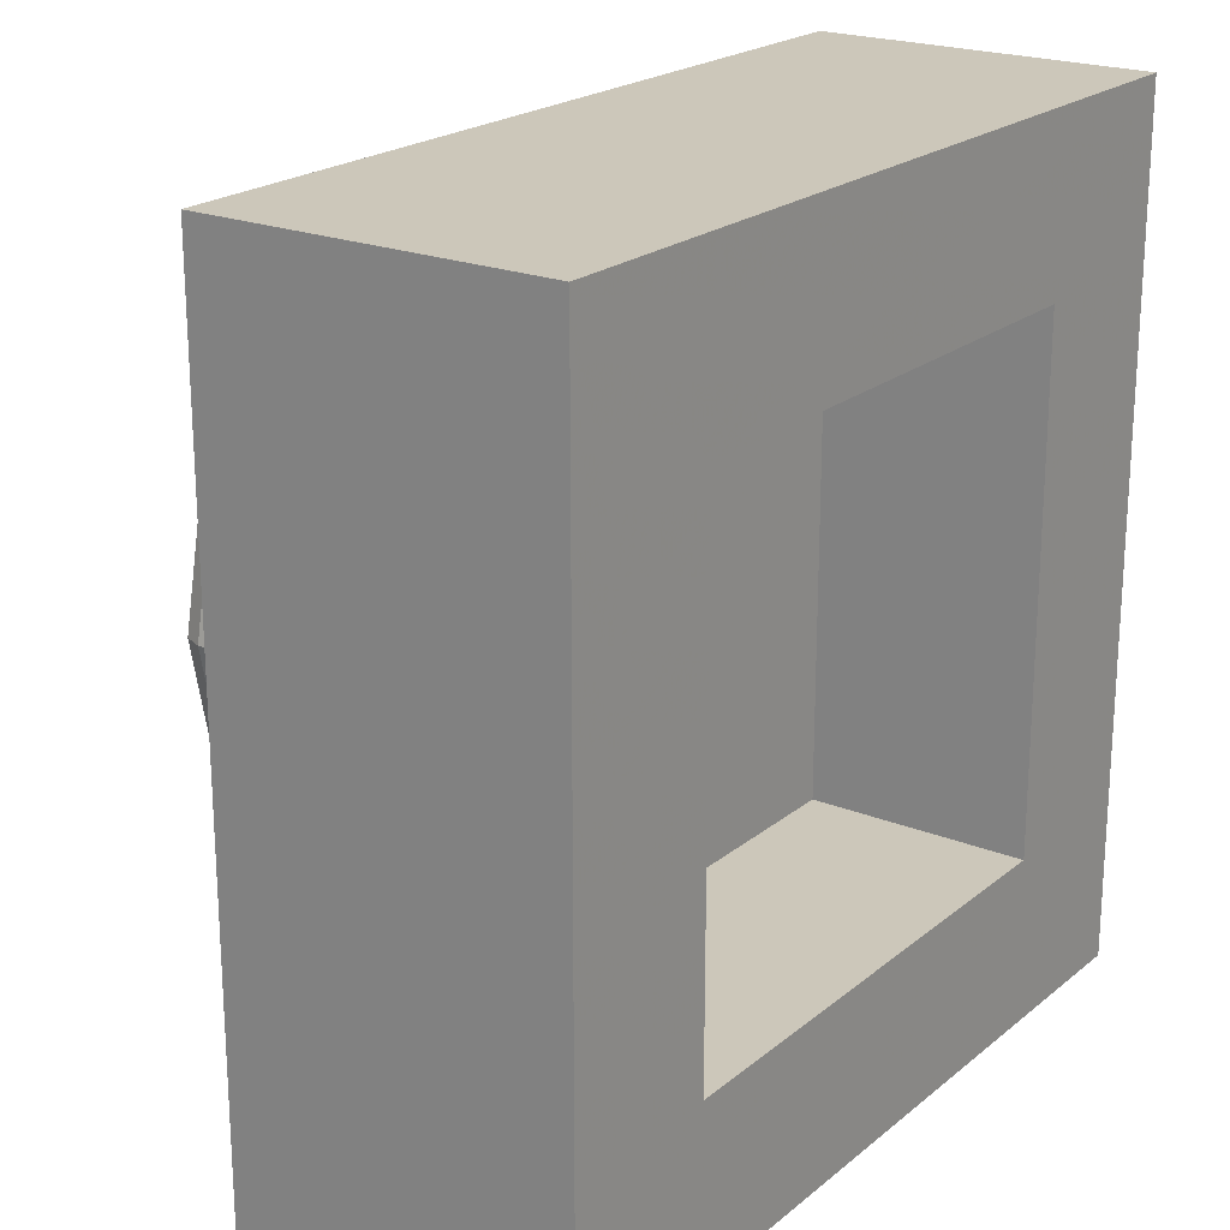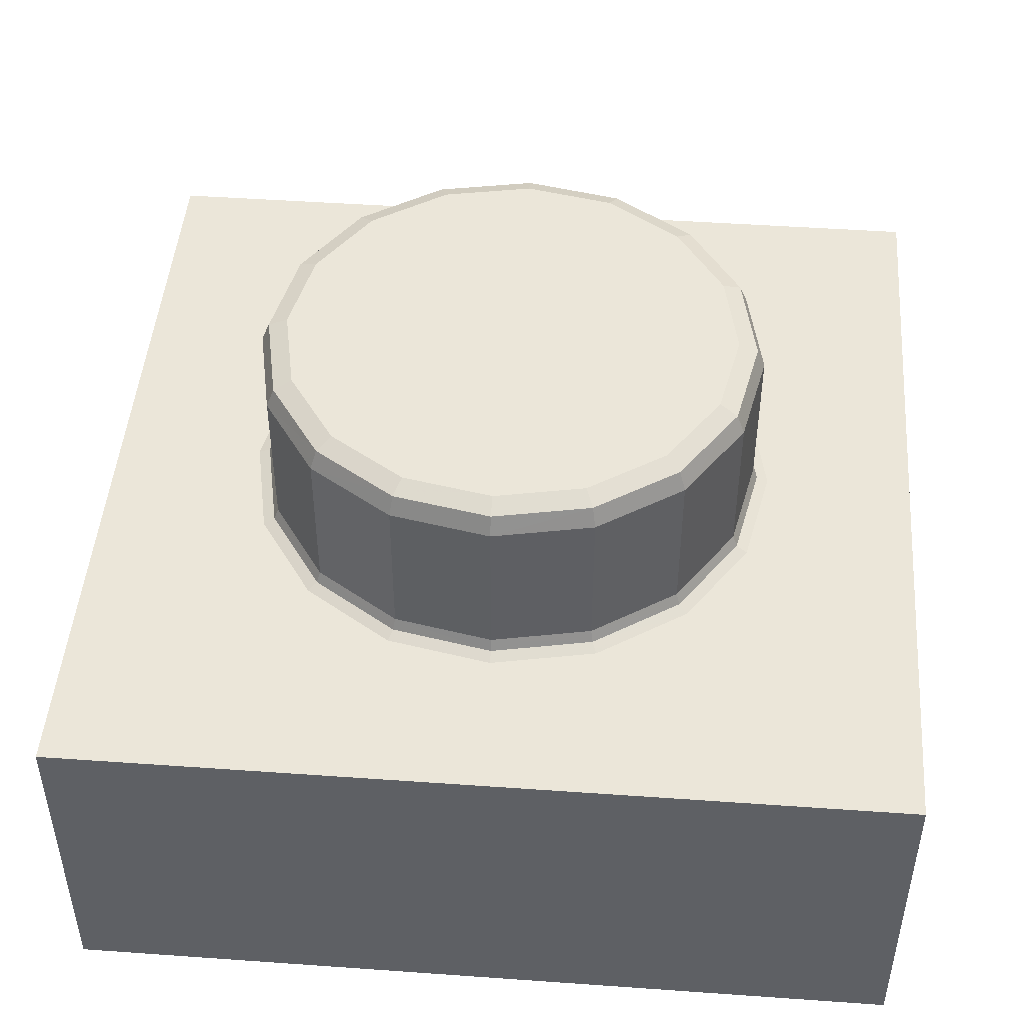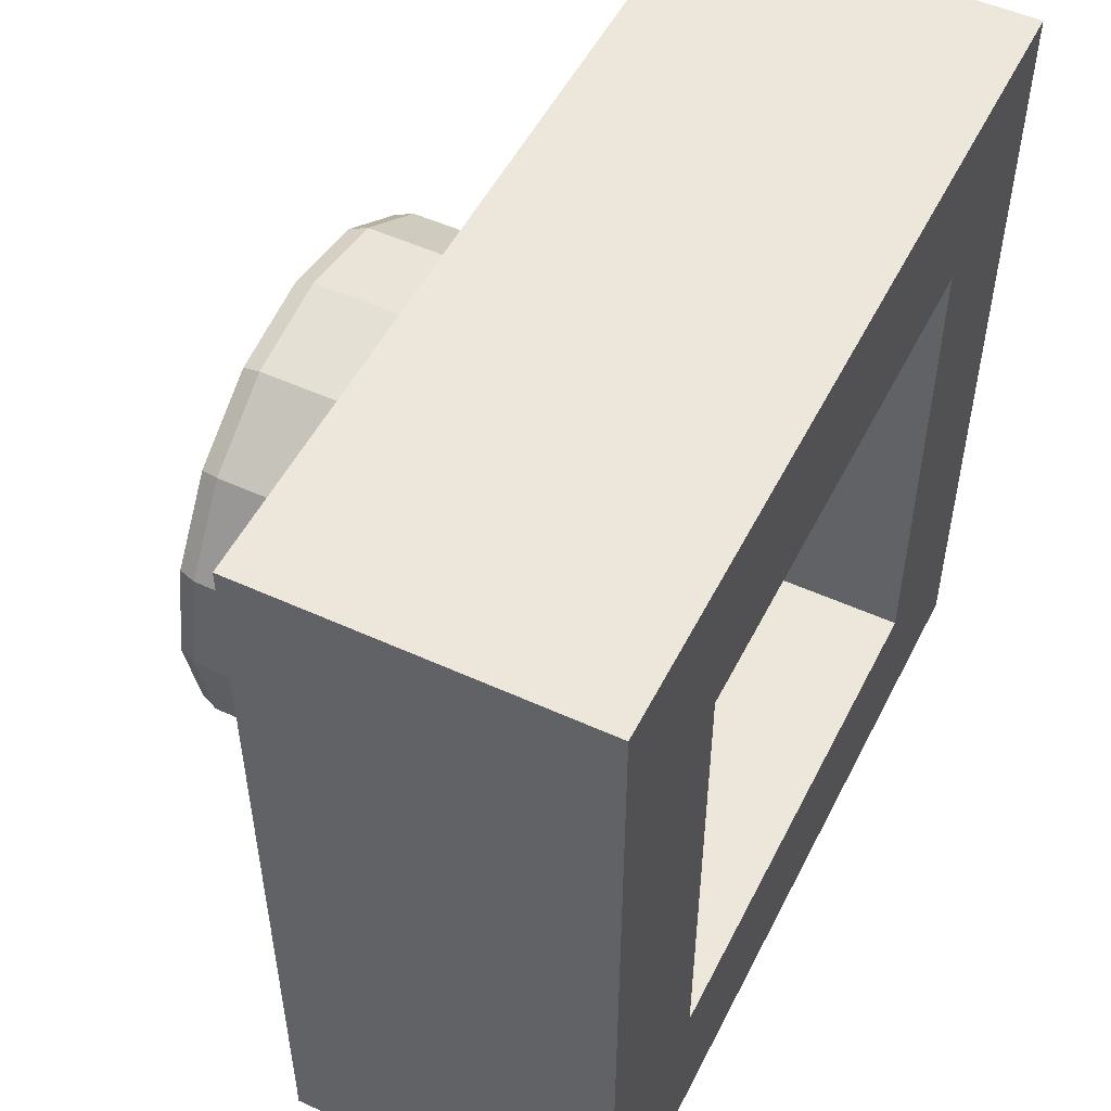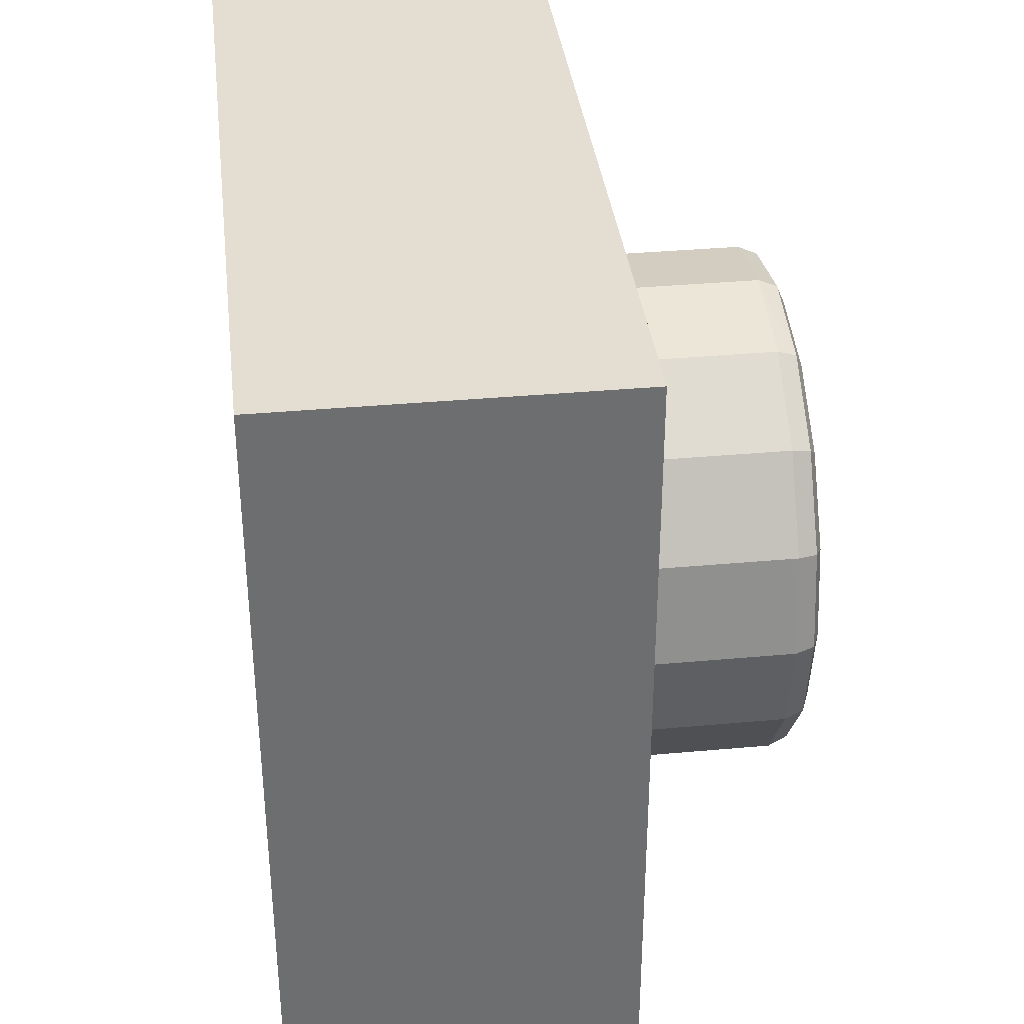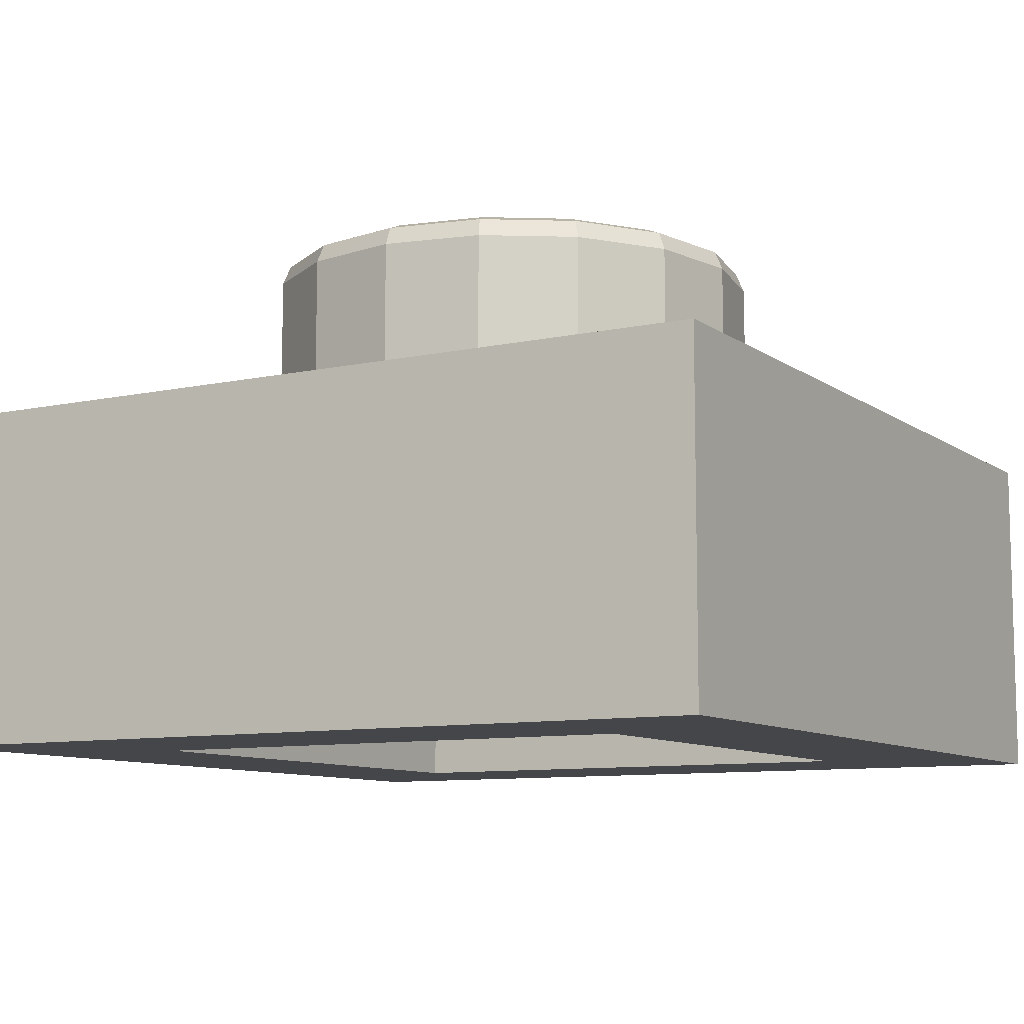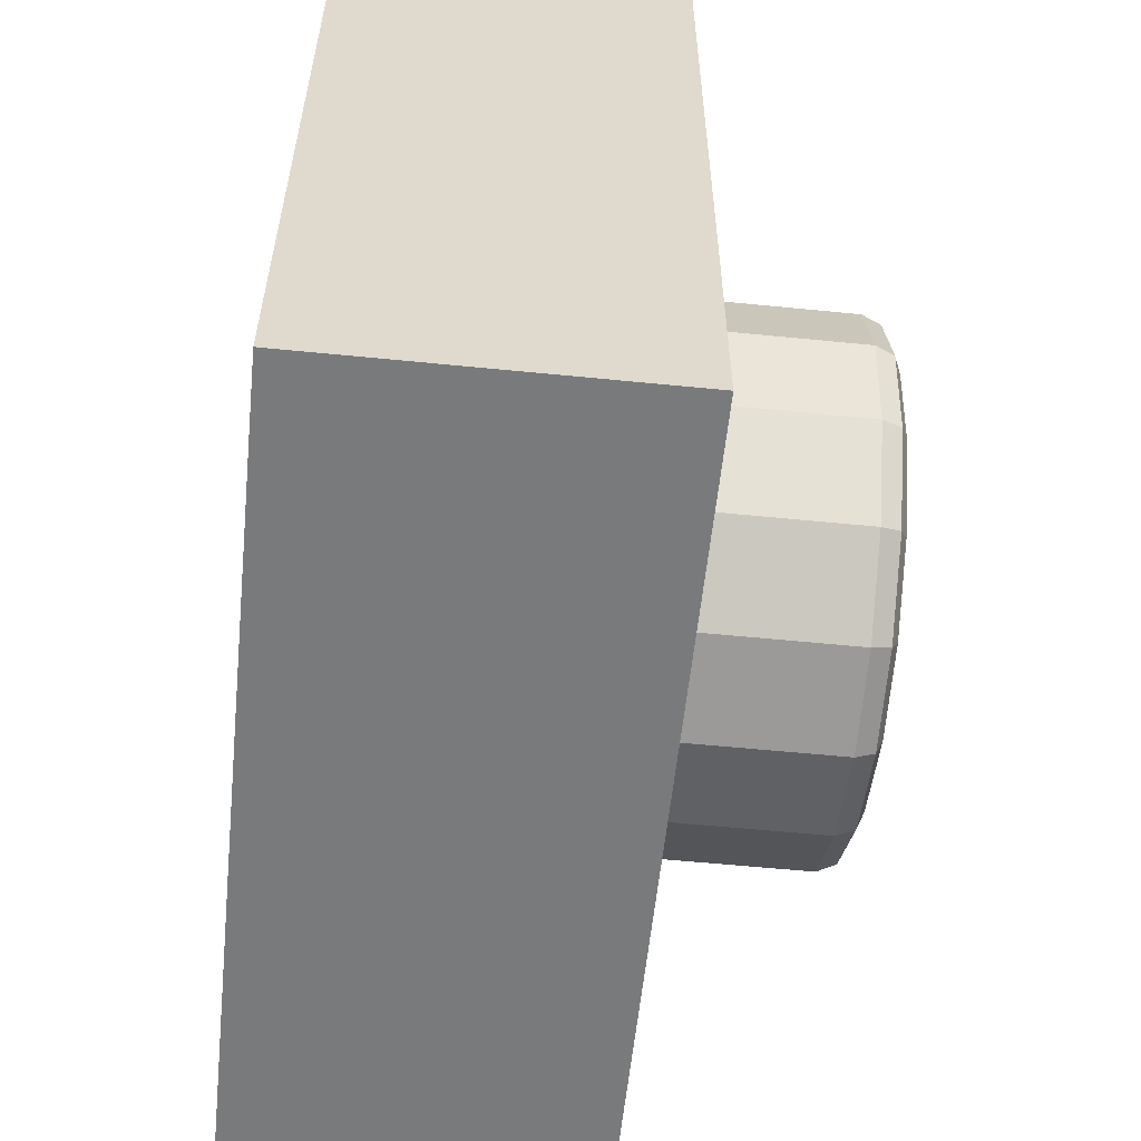
<metadata>
{"format":"obj","ext":"obj","renderer":"f3d","projection":"perspective","resolution":1024,"background":"white","views":[{"elev":21.3,"azim":-54.5,"up":"+Z"},{"elev":46.9,"azim":-85.4,"up":"+Y"},{"elev":51.9,"azim":-63.7,"up":"+Z"},{"elev":36.2,"azim":83.2,"up":"+Z"},{"elev":-9.4,"azim":30.0,"up":"+Y"},{"elev":-58.0,"azim":84.1,"up":"+Z"}]}
</metadata>
<code>
o Part.1
v 3.96 0.02 -3.96
v 3.96 0.02 3.96
v -3.96 0.02 3.96
v -3.96 0.02 -3.96
v -3.96 3.18 -3.96
v -3.96 3.18 3.96
v 3.96 3.18 3.96
v 3.96 3.18 -3.96
v -2.4 0.02 -2.4
v -2.4 0.02 2.4
v 2.4 0.02 2.4
v 2.4 0.02 -2.4
v 2.4 2.1 -2.4
v 2.4 2.1 2.4
v -2.4 2.1 2.4
v -2.4 2.1 -2.4
v 3.96 0.02 3.96
v 3.96 0.02 3.96
v -3.96 0.02 3.96
v -3.96 0.02 3.96
v 3.96 0.02 -3.96
v 3.96 0.02 -3.96
v -3.96 0.02 -3.96
v -3.96 0.02 -3.96
v -3.96 3.18 -3.96
v -3.96 3.18 -3.96
v -3.96 3.18 3.96
v -3.96 3.18 3.96
v 3.96 3.18 -3.96
v 3.96 3.18 -3.96
v 3.96 3.18 3.96
v 3.96 3.18 3.96
v -2.4 0.02 -2.4
v -2.4 0.02 -2.4
v -2.4 0.02 2.4
v -2.4 0.02 2.4
v 2.4 0.02 -2.4
v 2.4 0.02 -2.4
v 2.4 0.02 2.4
v 2.4 0.02 2.4
v 2.4 2.1 2.4
v 2.4 2.1 2.4
v -2.4 2.1 2.4
v -2.4 2.1 2.4
v 2.4 2.1 -2.4
v 2.4 2.1 -2.4
v -2.4 2.1 -2.4
v -2.4 2.1 -2.4
v 0.918 4.75 -2.217
v 0.821 5 -1.982
v 0.89 4.927 -2.148
v 1.517 5 -1.517
v 1.697 4.75 -1.697
v 1.644 4.927 -1.644
v 2.217 4.75 -0.918
v 1.982 5 -0.821
v 2.148 4.927 -0.89
v 2.145 5 0
v 2.4 4.75 0
v 2.325 4.927 0
v 2.217 4.75 0.918
v 1.982 5 0.821
v 2.148 4.927 0.89
v 1.697 4.75 1.697
v 1.517 5 1.517
v 1.644 4.927 1.644
v 0.918 4.75 2.217
v 0.821 5 1.982
v 0.89 4.927 2.148
v 0 4.75 2.4
v 0 5 2.145
v 0 4.927 2.325
v -0.821 5 1.982
v -0.918 4.75 2.217
v -0.89 4.927 2.148
v -1.697 4.75 1.697
v -1.517 5 1.517
v -1.644 4.927 1.644
v -2.217 4.75 0.918
v -1.982 5 0.821
v -2.148 4.927 0.89
v -2.4 4.75 0
v -2.145 5 0
v -2.325 4.927 0
v -2.217 4.75 -0.918
v -1.982 5 -0.821
v -2.148 4.927 -0.89
v -1.517 5 -1.517
v -1.697 4.75 -1.697
v -1.644 4.927 -1.644
v -0.918 4.75 -2.217
v -0.821 5 -1.982
v -0.89 4.927 -2.148
v 0 4.75 -2.4
v 0 5 -2.145
v 0 4.927 -2.325
v 1.063 5 1.014
v 1.164 5 0
v 1.063 5 -1.014
v 0 5 1.097
v 0 5 0
v 0 5 -1.097
v -1.063 5 1.014
v -1.164 5 0
v -1.063 5 -1.014
v 0 3.33 -2.4
v 0 3.18 -2.553
v 0 3.224 -2.445
v -0.977 3.18 -2.359
v -0.918 3.33 -2.217
v -0.936 3.224 -2.259
v -1.805 3.18 -1.805
v -1.697 3.33 -1.697
v -1.729 3.224 -1.729
v -2.359 3.18 -0.977
v -2.217 3.33 -0.918
v -2.259 3.224 -0.936
v -2.553 3.18 0
v -2.4 3.33 0
v -2.445 3.224 0
v -2.359 3.18 0.977
v -2.217 3.33 0.918
v -2.259 3.224 0.936
v -1.805 3.18 1.805
v -1.697 3.33 1.697
v -1.729 3.224 1.729
v -0.977 3.18 2.359
v -0.918 3.33 2.217
v -0.936 3.224 2.259
v 0 3.18 2.553
v 0 3.33 2.4
v 0 3.224 2.445
v 0.977 3.18 2.359
v 0.918 3.33 2.217
v 0.936 3.224 2.259
v 1.805 3.18 1.805
v 1.697 3.33 1.697
v 1.729 3.224 1.729
v 2.359 3.18 0.977
v 2.217 3.33 0.918
v 2.259 3.224 0.936
v 2.553 3.18 0
v 2.4 3.33 0
v 2.445 3.224 0
v 2.359 3.18 -0.977
v 2.217 3.33 -0.918
v 2.259 3.224 -0.936
v 1.805 3.18 -1.805
v 1.697 3.33 -1.697
v 1.729 3.224 -1.729
v 0.977 3.18 -2.359
v 0.918 3.33 -2.217
v 0.936 3.224 -2.259
f 20.000 27.000 24.000
f 27.000 25.000 24.000
f 29.000 22.000 26.000
f 22.000 23.000 26.000
f 21.000 30.000 18.000
f 30.000 31.000 18.000
f 17.000 32.000 19.000
f 32.000 28.000 19.000
f 6.000 7.000 5.000
f 7.000 8.000 5.000
f 4.000 33.000 3.000
f 33.000 35.000 3.000
f 1.000 37.000 4.000
f 37.000 33.000 4.000
f 37.000 1.000 39.000
f 1.000 2.000 39.000
f 3.000 35.000 2.000
f 35.000 39.000 2.000
f 36.000 43.000 40.000
f 43.000 41.000 40.000
f 11.000 42.000 38.000
f 42.000 45.000 38.000
f 12.000 46.000 34.000
f 46.000 47.000 34.000
f 9.000 48.000 10.000
f 48.000 44.000 10.000
f 13.000 14.000 16.000
f 14.000 15.000 16.000
f 56.000 99.000 58.000
f 99.000 98.000 58.000
f 85.000 89.000 116.000
f 89.000 113.000 116.000
f 104.000 83.000 103.000
f 83.000 80.000 103.000
f 100.000 103.000 71.000
f 103.000 73.000 71.000
f 88.000 86.000 92.000
f 86.000 105.000 92.000
f 95.000 102.000 50.000
f 102.000 99.000 50.000
f 103.000 80.000 73.000
f 80.000 77.000 73.000
f 62.000 97.000 65.000
f 97.000 68.000 65.000
f 92.000 105.000 95.000
f 105.000 102.000 95.000
f 105.000 86.000 104.000
f 86.000 83.000 104.000
f 50.000 99.000 52.000
f 99.000 56.000 52.000
f 58.000 98.000 62.000
f 98.000 97.000 62.000
f 97.000 100.000 68.000
f 100.000 71.000 68.000
f 53.000 54.000 55.000
f 54.000 57.000 55.000
f 54.000 52.000 57.000
f 52.000 56.000 57.000
f 59.000 60.000 61.000
f 60.000 63.000 61.000
f 60.000 58.000 63.000
f 58.000 62.000 63.000
f 74.000 75.000 76.000
f 75.000 78.000 76.000
f 75.000 73.000 78.000
f 73.000 77.000 78.000
f 61.000 63.000 64.000
f 63.000 66.000 64.000
f 63.000 62.000 66.000
f 62.000 65.000 66.000
f 64.000 66.000 67.000
f 66.000 69.000 67.000
f 66.000 65.000 69.000
f 65.000 68.000 69.000
f 76.000 78.000 79.000
f 78.000 81.000 79.000
f 78.000 77.000 81.000
f 77.000 80.000 81.000
f 79.000 81.000 82.000
f 81.000 84.000 82.000
f 81.000 80.000 84.000
f 80.000 83.000 84.000
f 89.000 90.000 91.000
f 90.000 93.000 91.000
f 90.000 88.000 93.000
f 88.000 92.000 93.000
f 67.000 69.000 70.000
f 69.000 72.000 70.000
f 69.000 68.000 72.000
f 68.000 71.000 72.000
f 70.000 72.000 74.000
f 72.000 75.000 74.000
f 72.000 71.000 75.000
f 71.000 73.000 75.000
f 82.000 84.000 85.000
f 84.000 87.000 85.000
f 84.000 83.000 87.000
f 83.000 86.000 87.000
f 85.000 87.000 89.000
f 87.000 90.000 89.000
f 87.000 86.000 90.000
f 86.000 88.000 90.000
f 91.000 93.000 94.000
f 93.000 96.000 94.000
f 93.000 92.000 96.000
f 92.000 95.000 96.000
f 55.000 57.000 59.000
f 57.000 60.000 59.000
f 57.000 56.000 60.000
f 56.000 58.000 60.000
f 94.000 96.000 49.000
f 96.000 51.000 49.000
f 96.000 95.000 51.000
f 95.000 50.000 51.000
f 49.000 51.000 53.000
f 51.000 54.000 53.000
f 51.000 50.000 54.000
f 50.000 52.000 54.000
f 98.000 101.000 97.000
f 101.000 100.000 97.000
f 101.000 104.000 100.000
f 104.000 103.000 100.000
f 99.000 102.000 98.000
f 102.000 101.000 98.000
f 102.000 105.000 101.000
f 105.000 104.000 101.000
f 110.000 106.000 111.000
f 106.000 108.000 111.000
f 111.000 108.000 109.000
f 108.000 107.000 109.000
f 113.000 110.000 114.000
f 110.000 111.000 114.000
f 114.000 111.000 112.000
f 111.000 109.000 112.000
f 116.000 113.000 117.000
f 113.000 114.000 117.000
f 117.000 114.000 115.000
f 114.000 112.000 115.000
f 119.000 116.000 120.000
f 116.000 117.000 120.000
f 120.000 117.000 118.000
f 117.000 115.000 118.000
f 122.000 119.000 123.000
f 119.000 120.000 123.000
f 123.000 120.000 121.000
f 120.000 118.000 121.000
f 125.000 122.000 126.000
f 122.000 123.000 126.000
f 126.000 123.000 124.000
f 123.000 121.000 124.000
f 128.000 125.000 129.000
f 125.000 126.000 129.000
f 129.000 126.000 127.000
f 126.000 124.000 127.000
f 131.000 128.000 132.000
f 128.000 129.000 132.000
f 132.000 129.000 130.000
f 129.000 127.000 130.000
f 134.000 131.000 135.000
f 131.000 132.000 135.000
f 135.000 132.000 133.000
f 132.000 130.000 133.000
f 137.000 134.000 138.000
f 134.000 135.000 138.000
f 138.000 135.000 136.000
f 135.000 133.000 136.000
f 140.000 137.000 141.000
f 137.000 138.000 141.000
f 141.000 138.000 139.000
f 138.000 136.000 139.000
f 143.000 140.000 144.000
f 140.000 141.000 144.000
f 144.000 141.000 142.000
f 141.000 139.000 142.000
f 146.000 143.000 147.000
f 143.000 144.000 147.000
f 147.000 144.000 145.000
f 144.000 142.000 145.000
f 149.000 146.000 150.000
f 146.000 147.000 150.000
f 150.000 147.000 148.000
f 147.000 145.000 148.000
f 152.000 149.000 153.000
f 149.000 150.000 153.000
f 153.000 150.000 151.000
f 150.000 148.000 151.000
f 106.000 152.000 108.000
f 152.000 153.000 108.000
f 108.000 153.000 107.000
f 153.000 151.000 107.000
f 64.000 67.000 137.000
f 67.000 134.000 137.000
f 89.000 91.000 113.000
f 91.000 110.000 113.000
f 67.000 70.000 134.000
f 70.000 131.000 134.000
f 106.000 94.000 152.000
f 94.000 49.000 152.000
f 91.000 94.000 110.000
f 94.000 106.000 110.000
f 70.000 74.000 131.000
f 74.000 128.000 131.000
f 152.000 49.000 149.000
f 49.000 53.000 149.000
f 74.000 76.000 128.000
f 76.000 125.000 128.000
f 53.000 55.000 149.000
f 55.000 146.000 149.000
f 76.000 79.000 125.000
f 79.000 122.000 125.000
f 55.000 59.000 146.000
f 59.000 143.000 146.000
f 79.000 82.000 122.000
f 82.000 119.000 122.000
f 59.000 61.000 143.000
f 61.000 140.000 143.000
f 82.000 85.000 119.000
f 85.000 116.000 119.000
f 61.000 64.000 140.000
f 64.000 137.000 140.000

</code>
